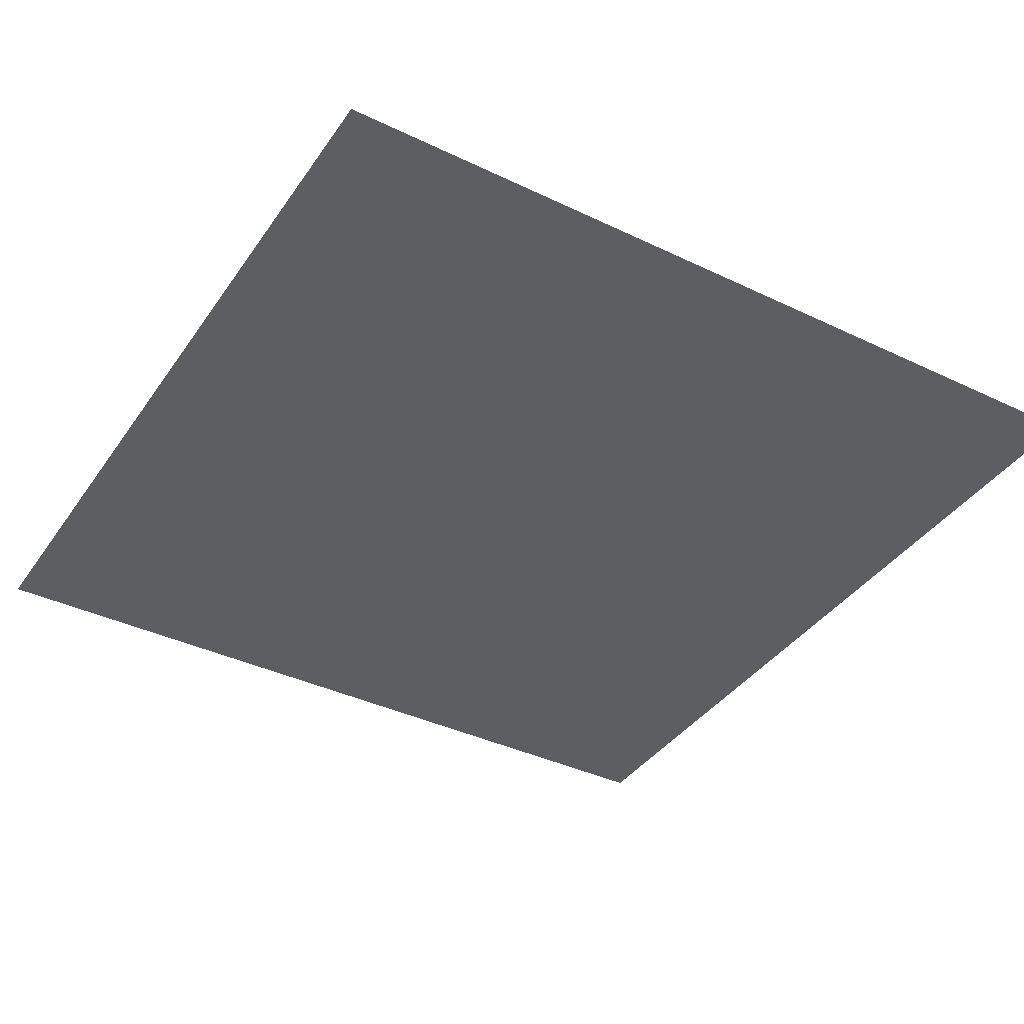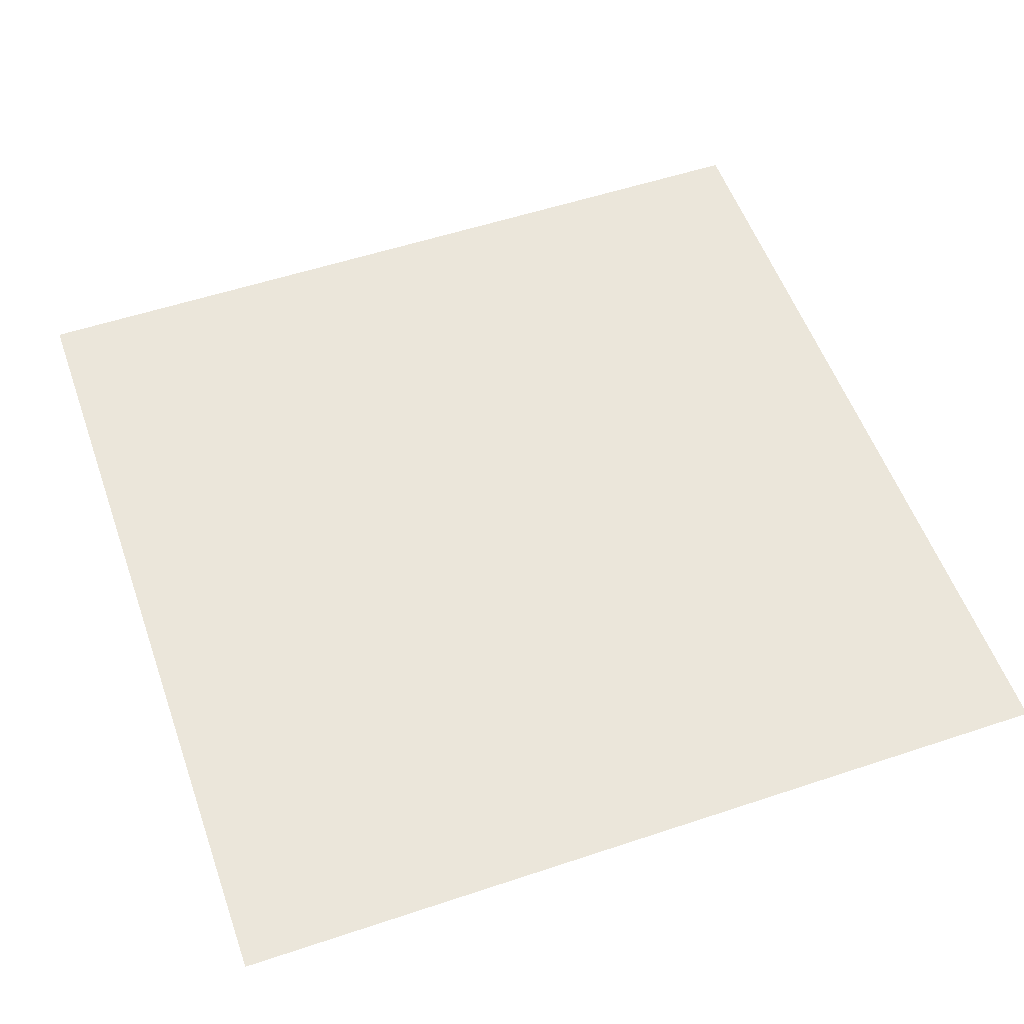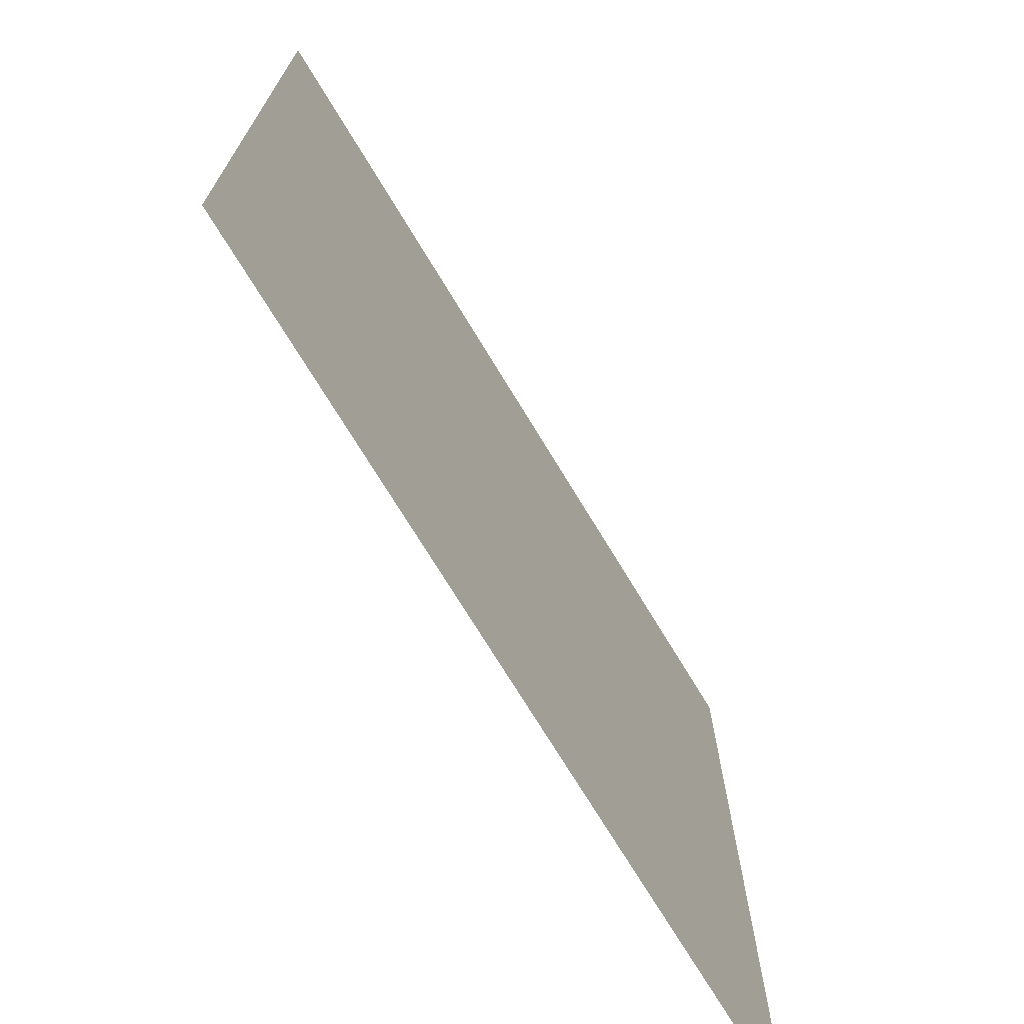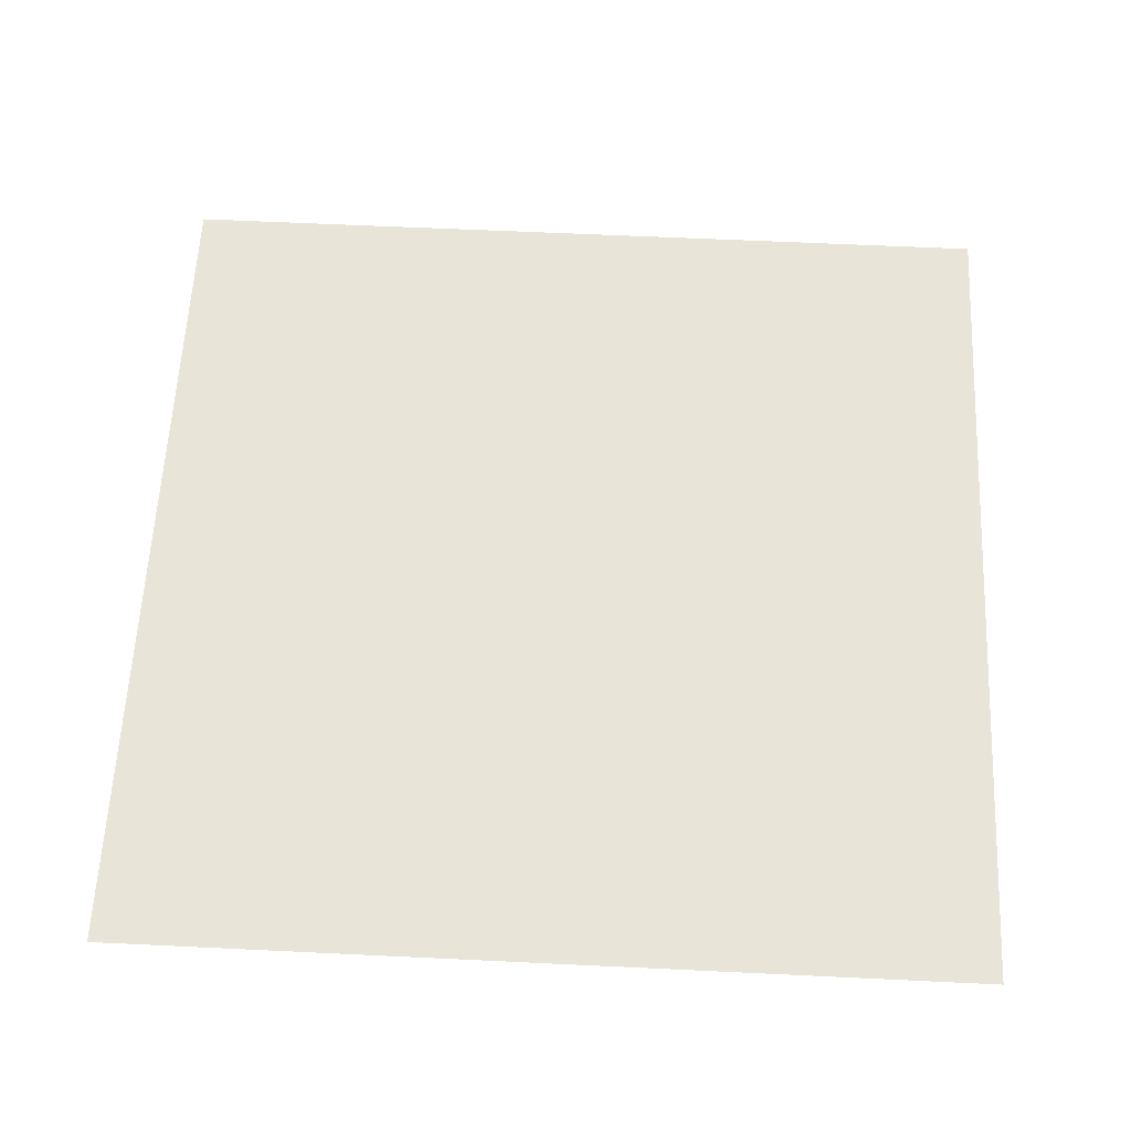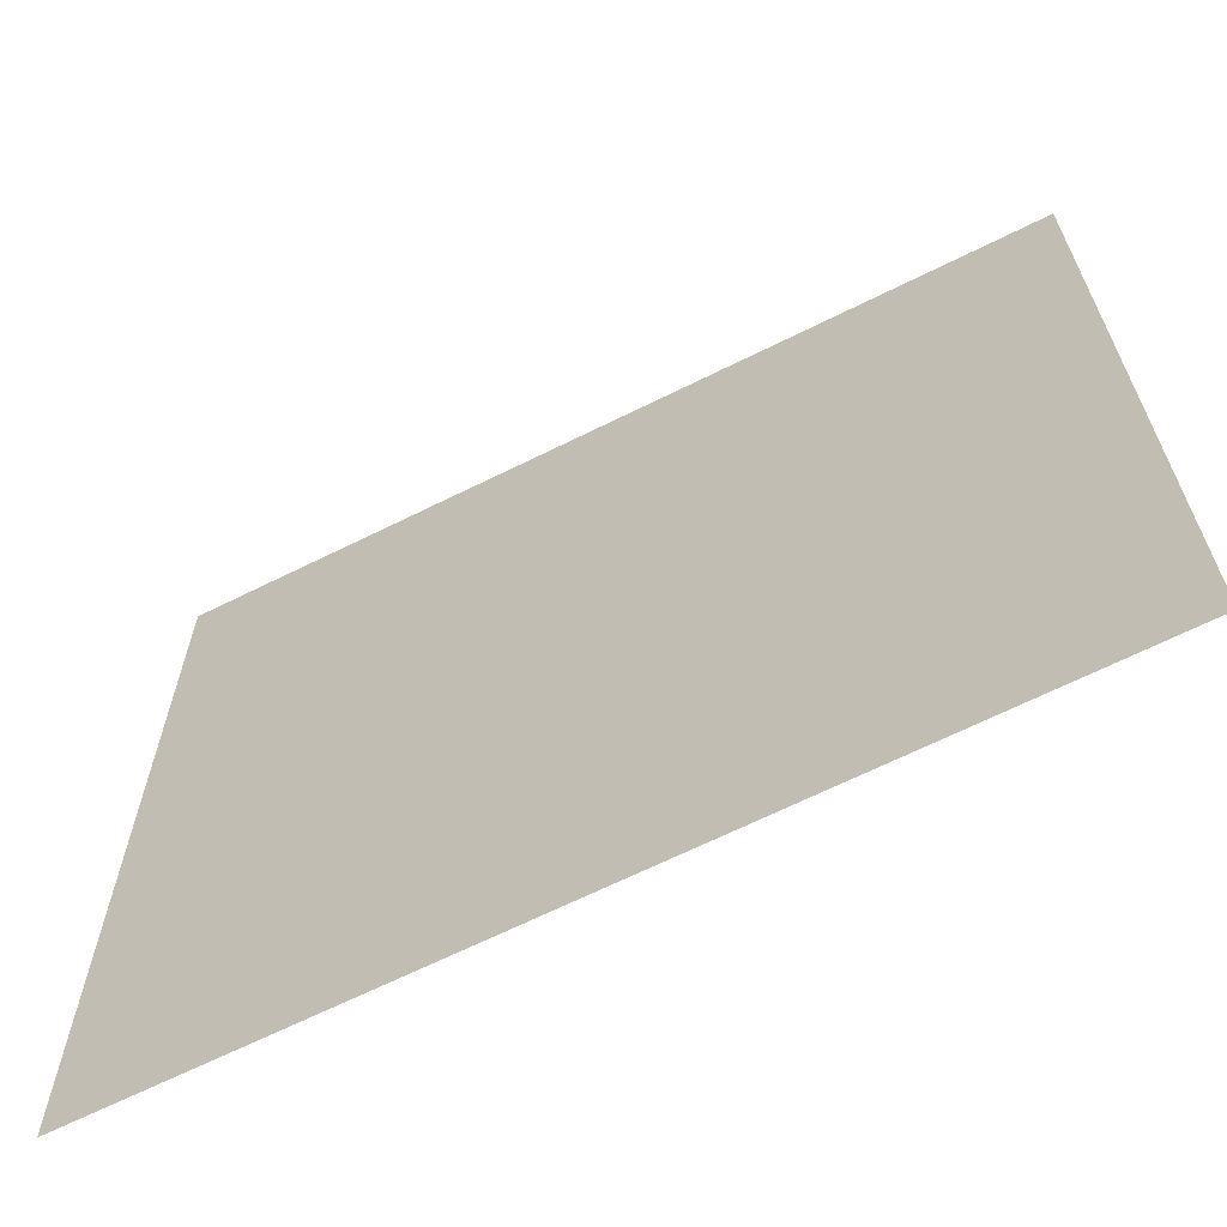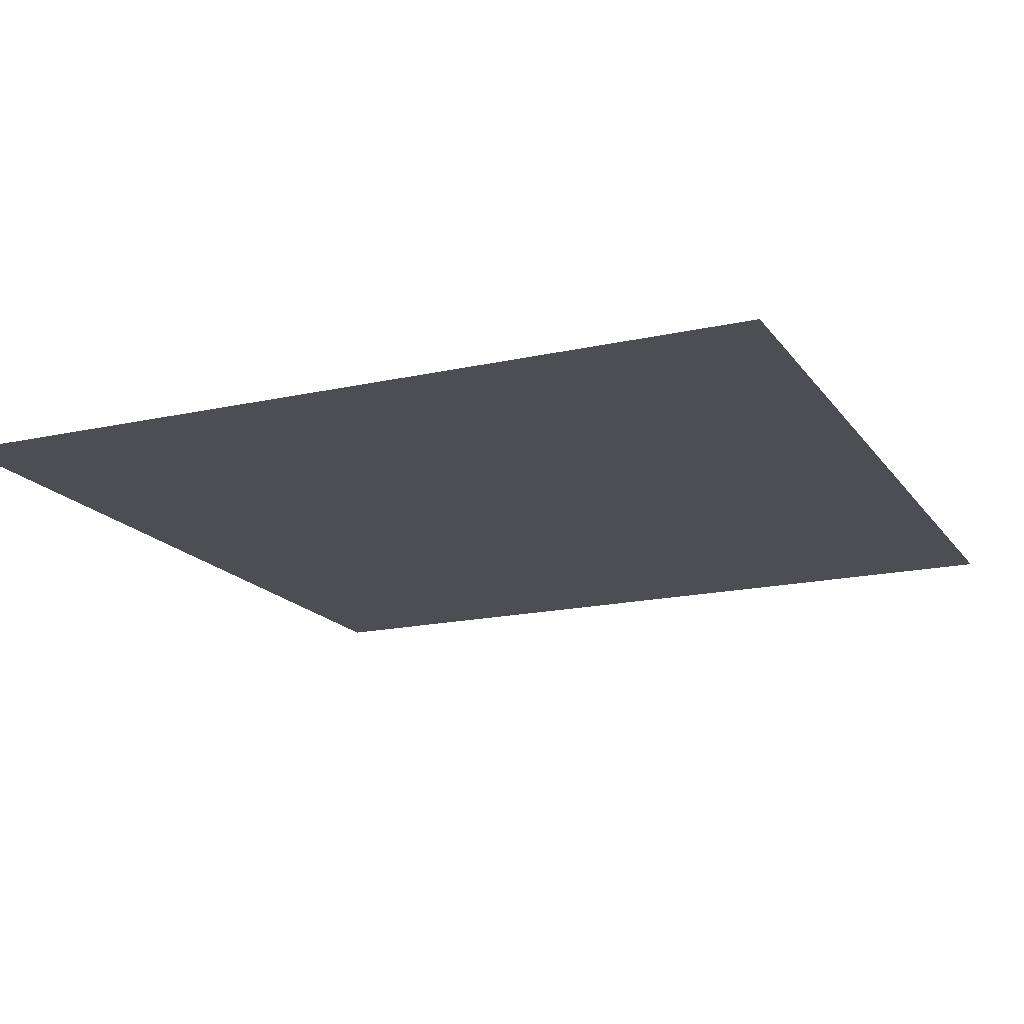
<metadata>
{"format":"obj","ext":"obj","renderer":"f3d","projection":"perspective","resolution":1024,"background":"white","views":[{"elev":-38.7,"azim":-31.0,"up":"+Z"},{"elev":54.8,"azim":-19.4,"up":"+Z"},{"elev":-72.4,"azim":121.2,"up":"+Y"},{"elev":60.2,"azim":92.8,"up":"+Z"},{"elev":-66.2,"azim":-153.4,"up":"+Y"},{"elev":-17.3,"azim":24.1,"up":"+Z"}]}
</metadata>
<code>
v -0.5 0.5 0
v 0.5 0.5 0
v 0.5 -0.5 0
v -0.5 -0.5 0
f 1 2 3
f 3 4 1

</code>
